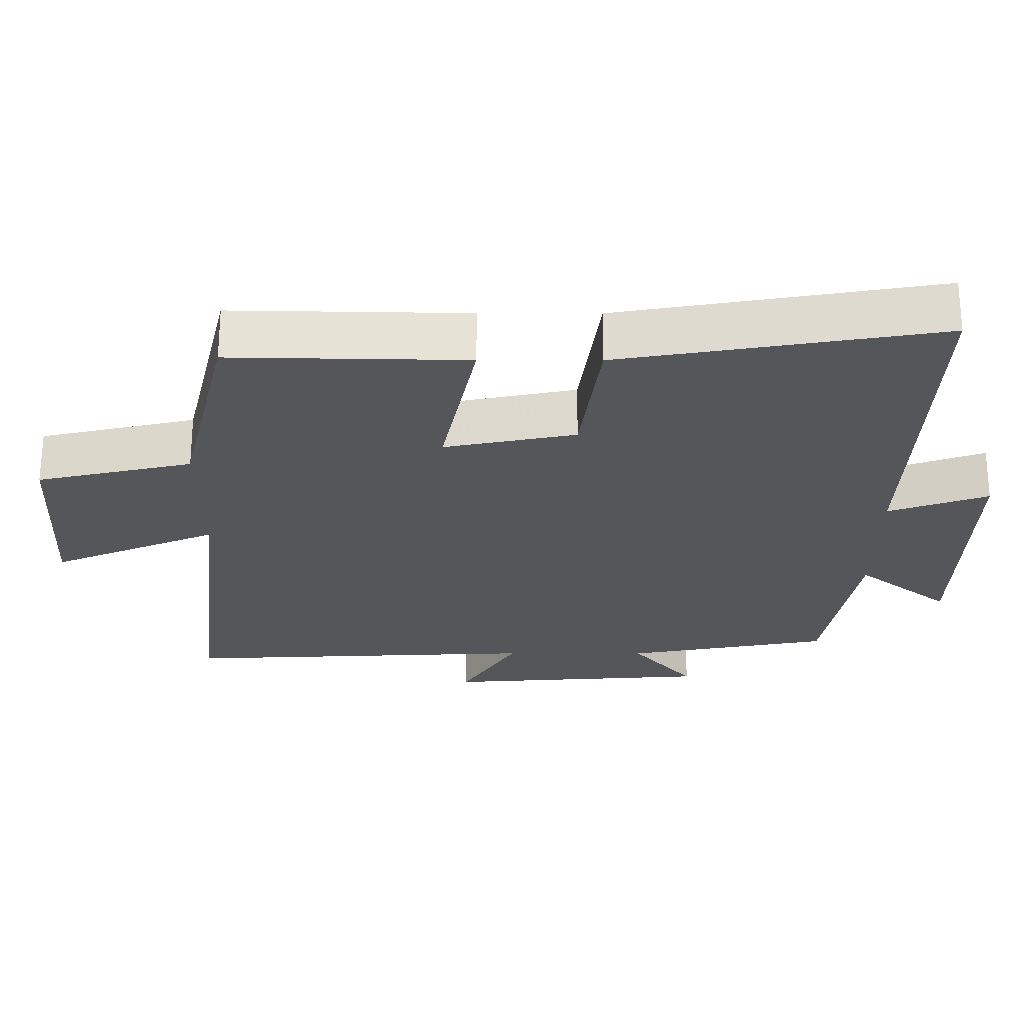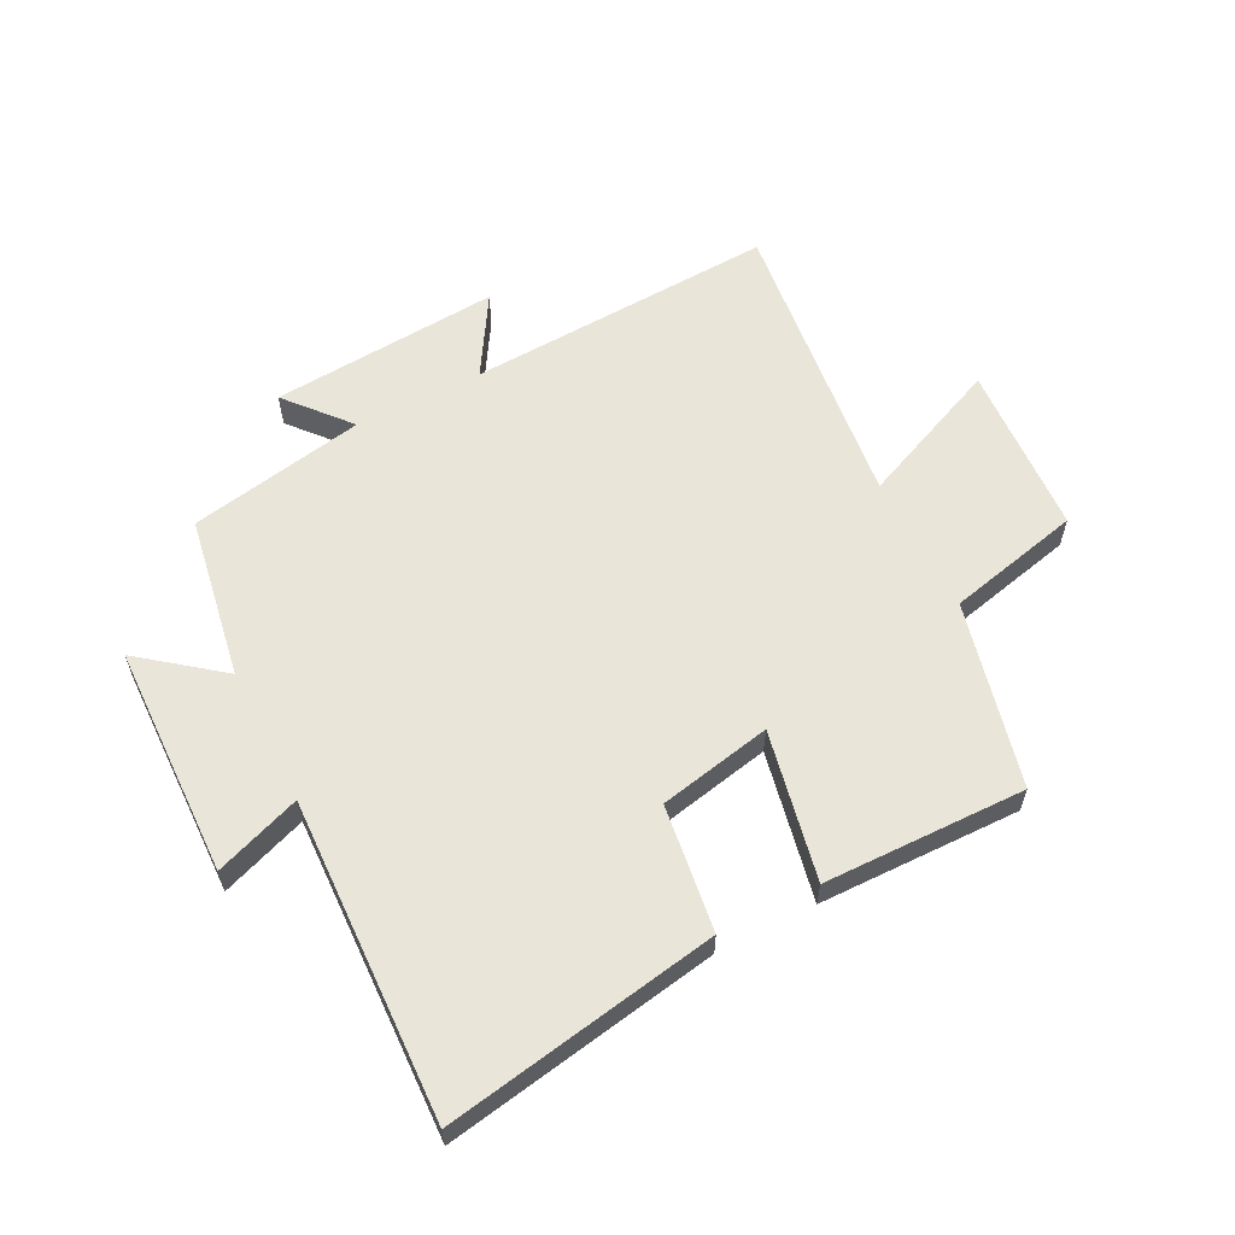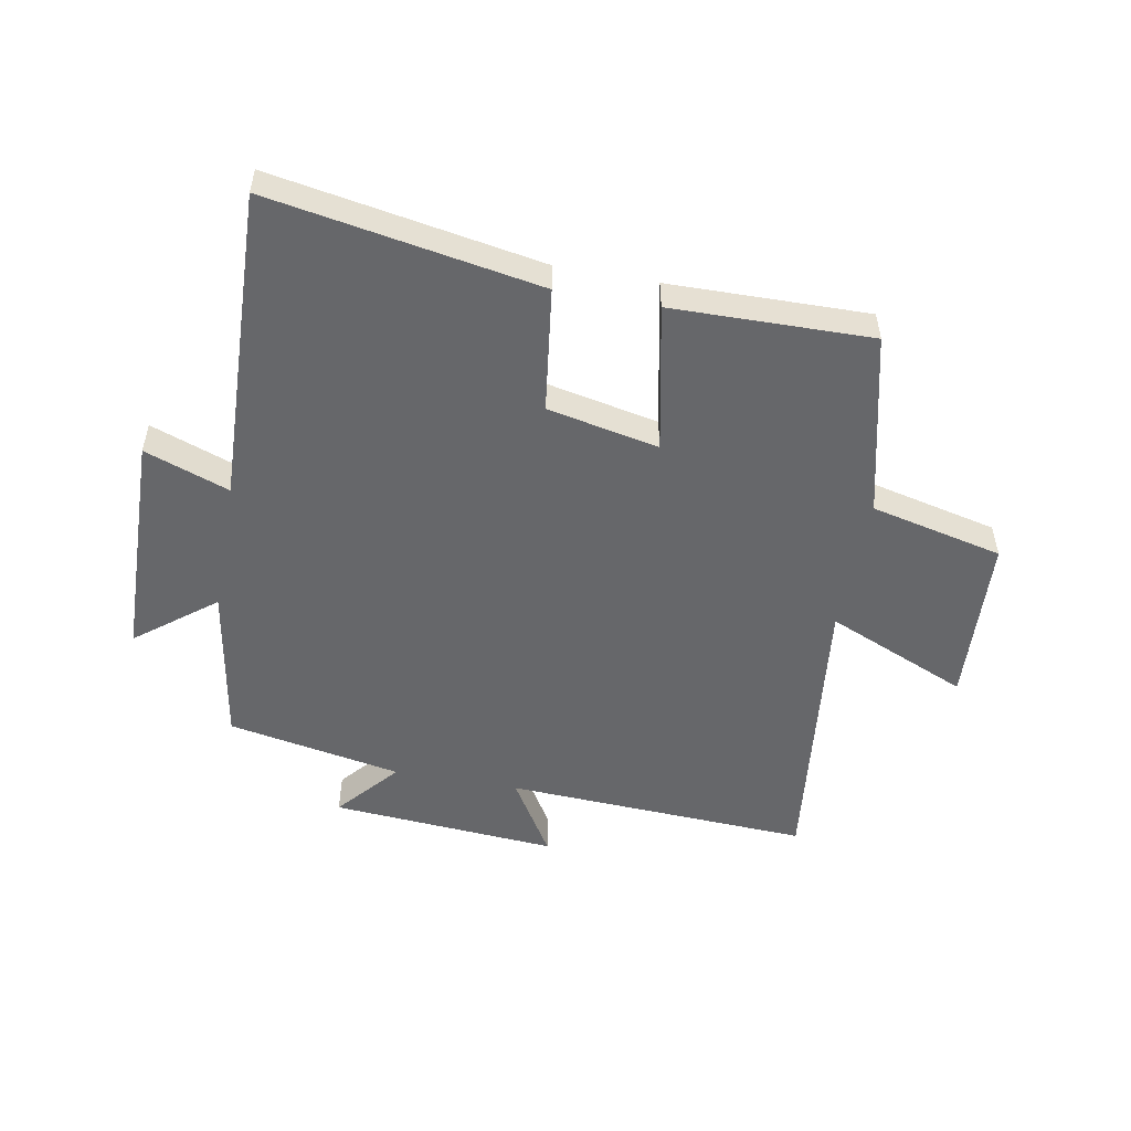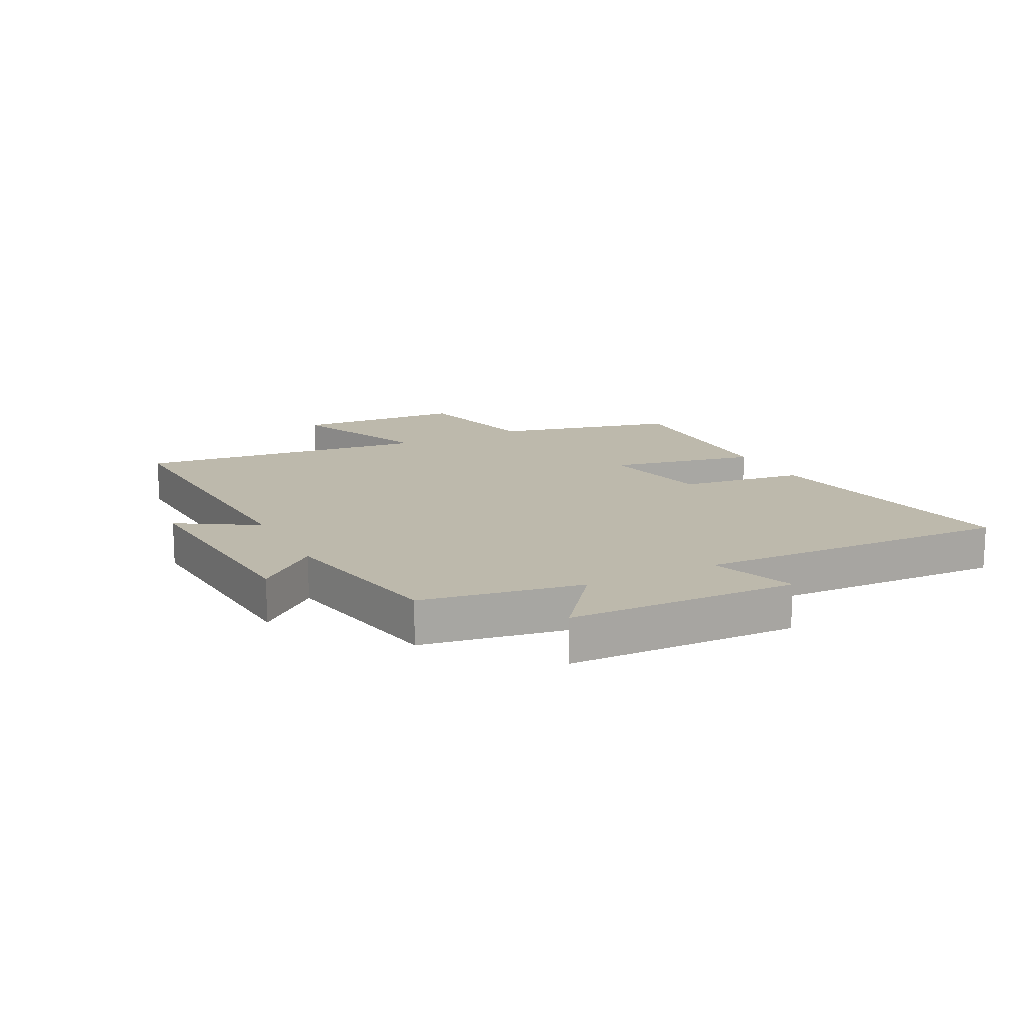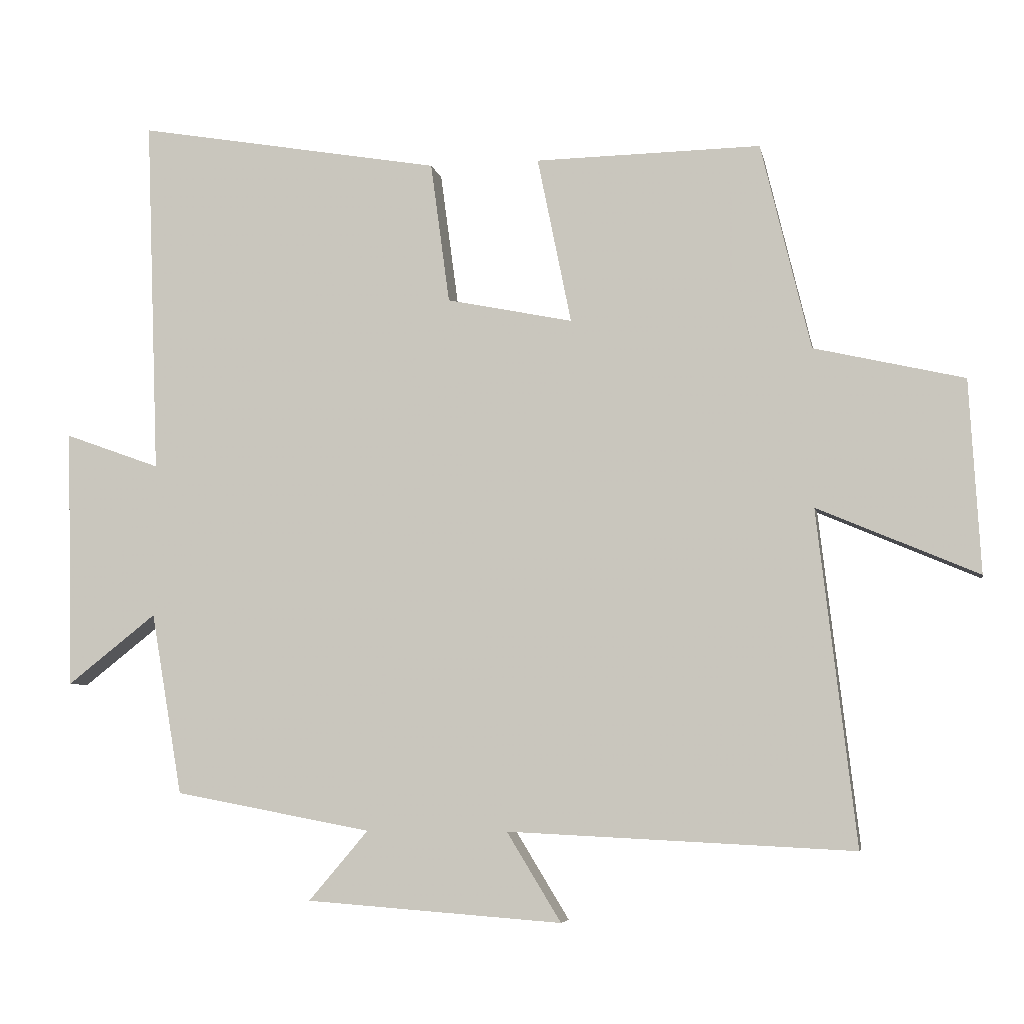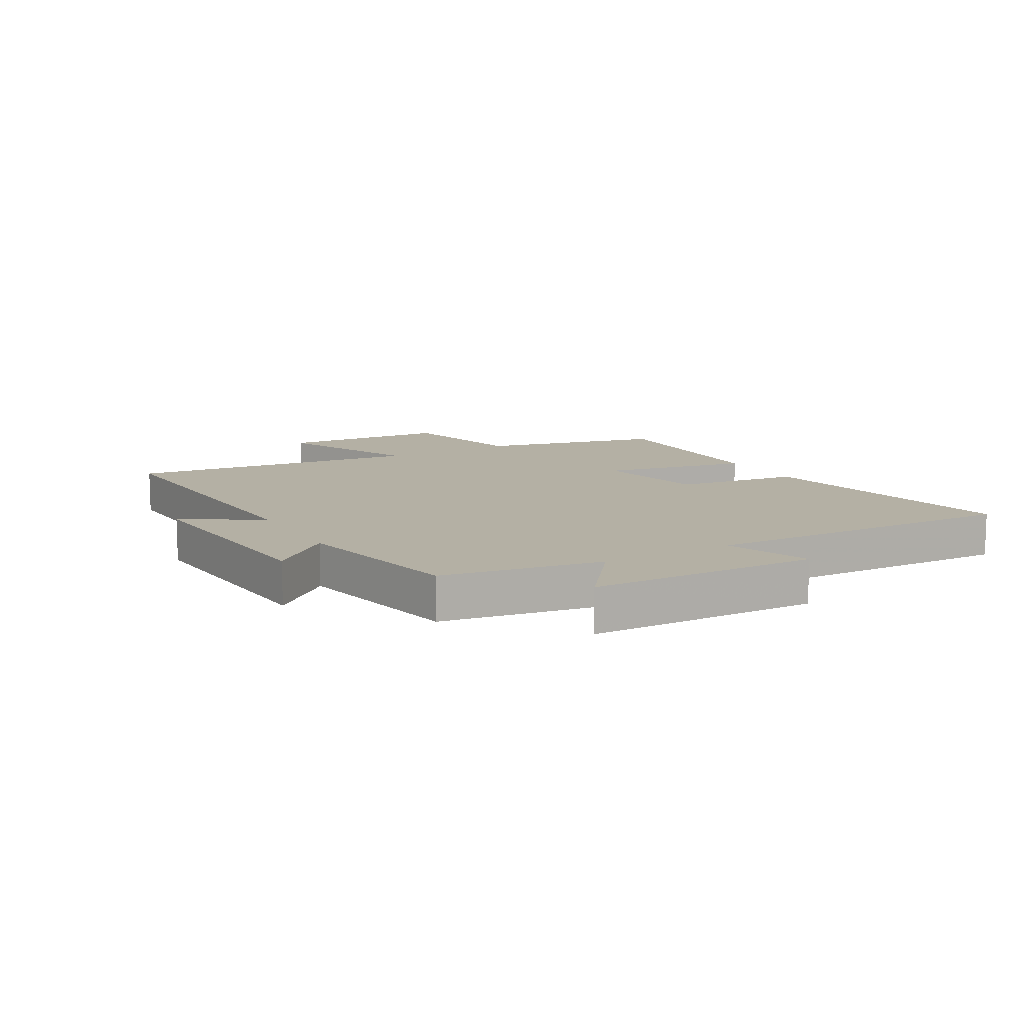
<metadata>
{"format":"obj","ext":"obj","renderer":"f3d","projection":"perspective","resolution":1024,"background":"white","views":[{"elev":64.4,"azim":-179.9,"up":"+Z"},{"elev":59.7,"azim":-27.1,"up":"+Y"},{"elev":-52.1,"azim":-10.5,"up":"+Y"},{"elev":15.0,"azim":-117.0,"up":"+Y"},{"elev":-6.1,"azim":10.8,"up":"+Z"},{"elev":11.5,"azim":-119.9,"up":"+Y"}]}
</metadata>
<code>
v -0.52 0.07 0.578
v -0.07 0.07 0.5
v -0.042 0.07 0.292
v 0.144 0.07 0.254
v 0.094 0.07 0.5
v 0.427 0.07 0.506
v 0.5 0.07 0.201
v 0.721 0.07 0.15
v 0.737 0.07 -0.134
v 0.5 0.07 -0.033
v 0.557 0.07 -0.525
v 0.047 0.07 -0.5
v 0.127 0.07 -0.631
v -0.251 0.07 -0.603
v -0.163 0.07 -0.5
v -0.454 0.07 -0.445
v -0.5 0.07 -0.177
v -0.631 0.07 -0.28
v -0.641 0.07 0.102
v -0.5 0.07 0.051
v -0.52 0 0.578
v -0.07 0 0.5
v -0.042 0 0.292
v 0.144 0 0.254
v 0.094 0 0.5
v 0.427 0 0.506
v 0.5 0 0.201
v 0.721 0 0.15
v 0.737 0 -0.134
v 0.5 0 -0.033
v 0.557 0 -0.525
v 0.047 0 -0.5
v 0.127 0 -0.631
v -0.251 0 -0.603
v -0.163 0 -0.5
v -0.454 0 -0.445
v -0.5 0 -0.177
v -0.631 0 -0.28
v -0.641 0 0.102
v -0.5 0 0.051
f 17 18 19 20
f 15 16 17 20
f 15 20 1 2
f 12 13 14 15
f 12 15 2 3
f 10 11 12 3
f 7 8 9 10
f 4 5 6 7
f 4 7 10
f 3 4 10
f 40 39 38 37
f 40 37 36 35
f 22 21 40 35
f 35 34 33 32
f 23 22 35 32
f 23 32 31 30
f 30 29 28 27
f 27 26 25 24
f 30 27 24
f 30 24 23
f 1 21 22 2
f 2 22 23 3
f 3 23 24 4
f 4 24 25 5
f 5 25 26 6
f 6 26 27 7
f 7 27 28 8
f 8 28 29 9
f 9 29 30 10
f 10 30 31 11
f 11 31 32 12
f 12 32 33 13
f 13 33 34 14
f 14 34 35 15
f 15 35 36 16
f 16 36 37 17
f 17 37 38 18
f 18 38 39 19
f 19 39 40 20
f 20 40 21 1

</code>
